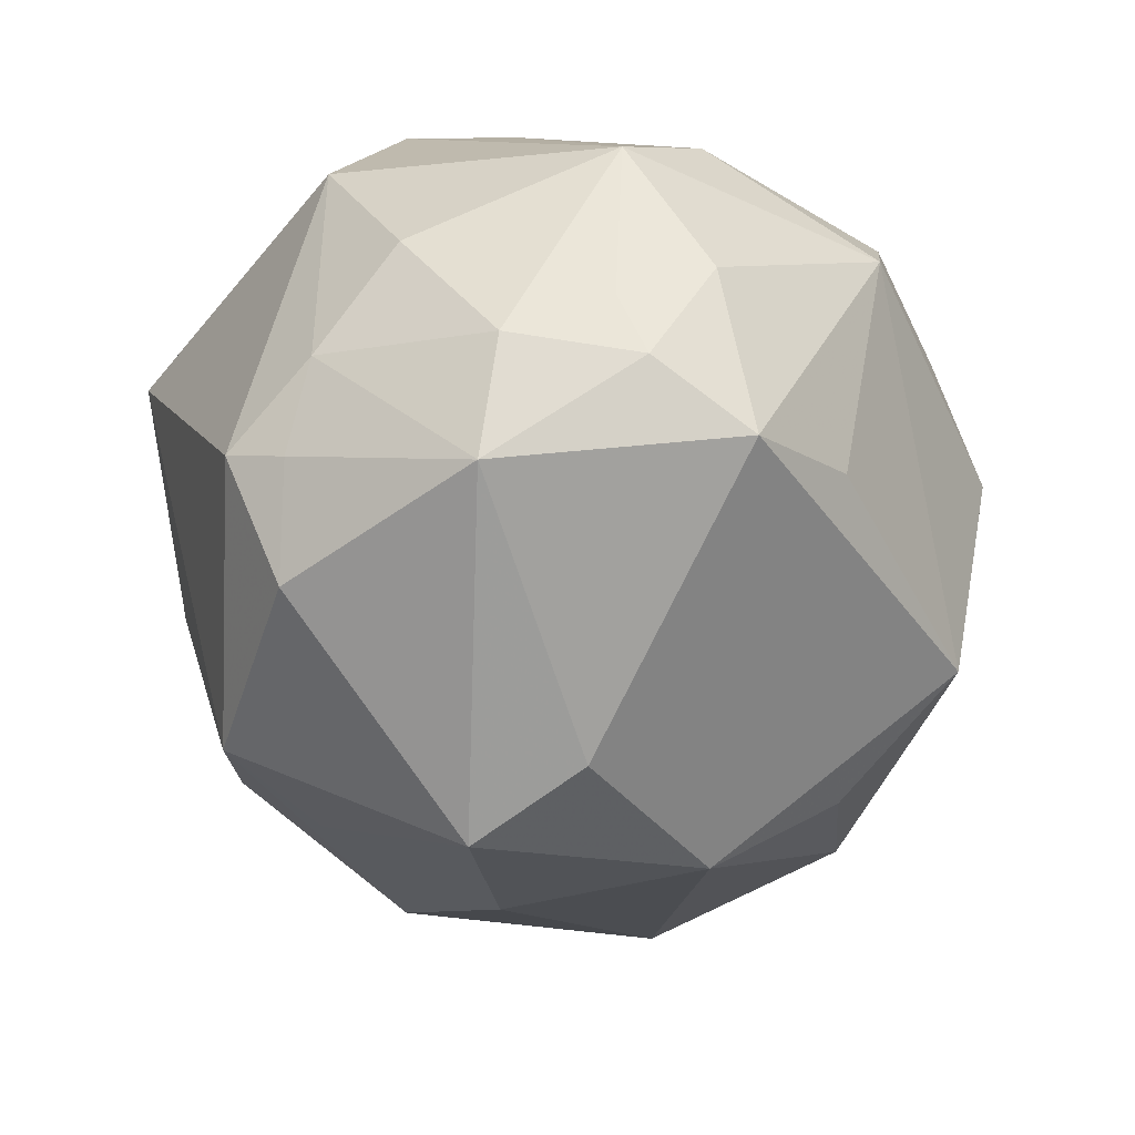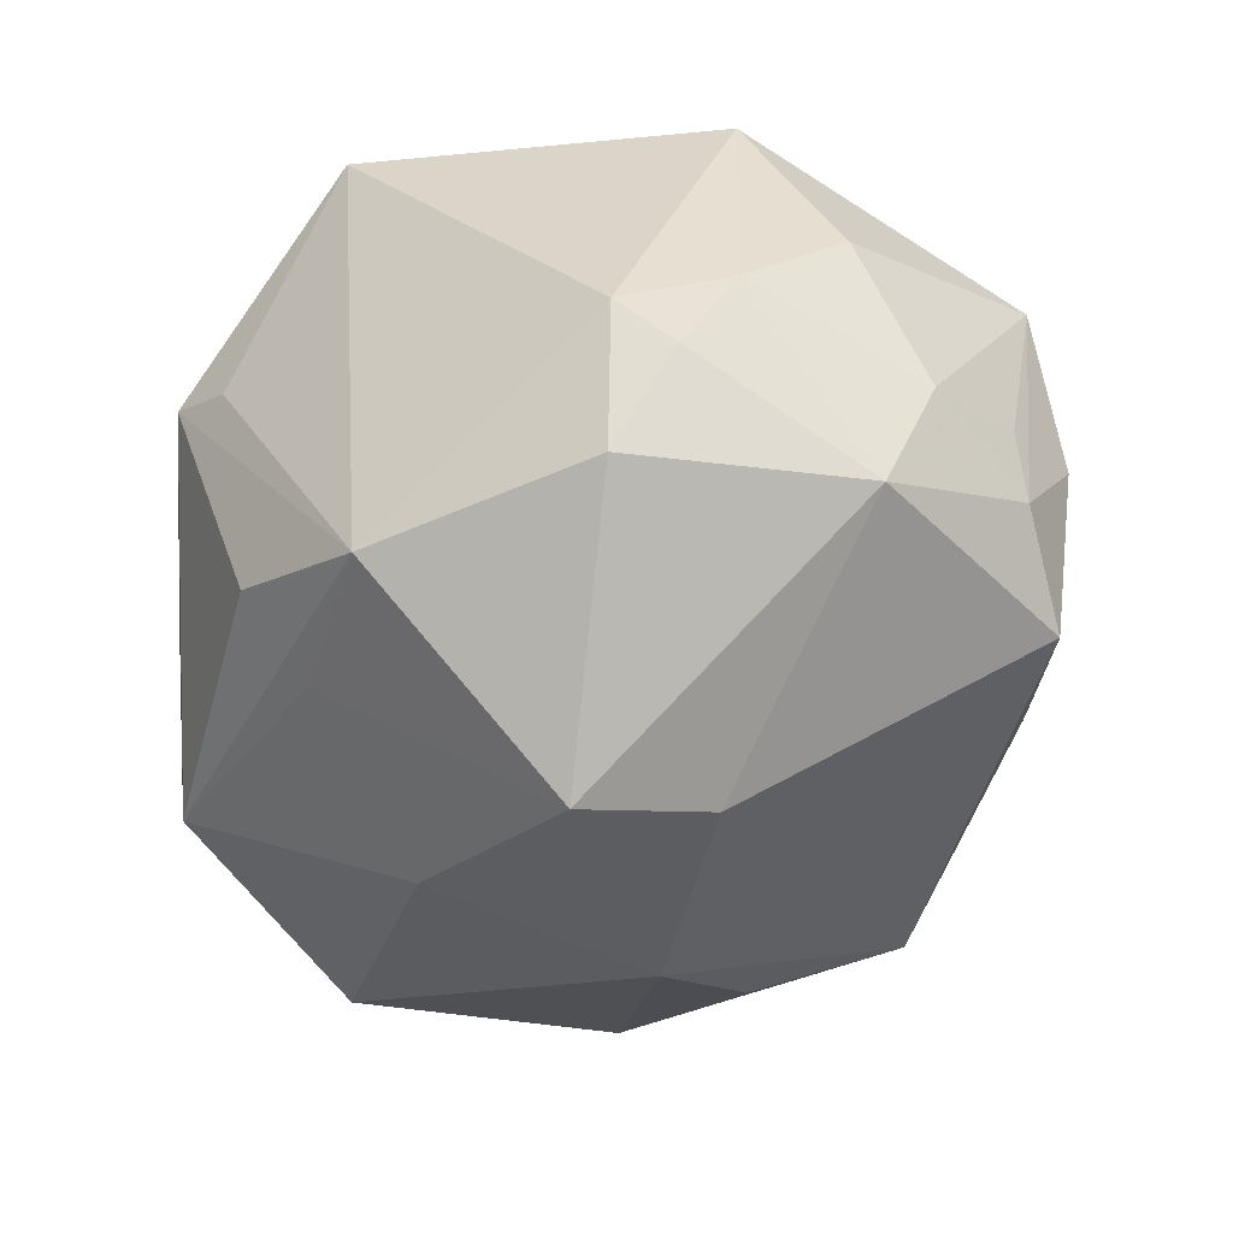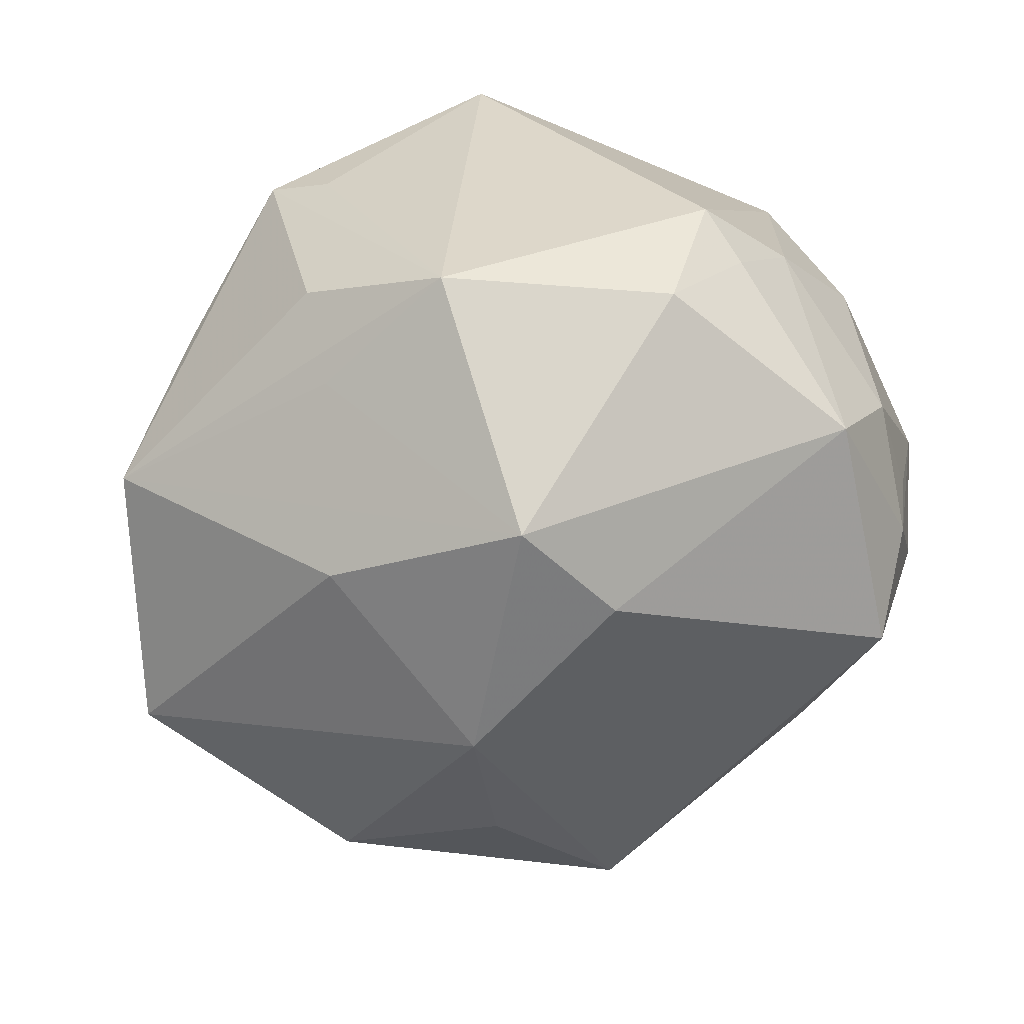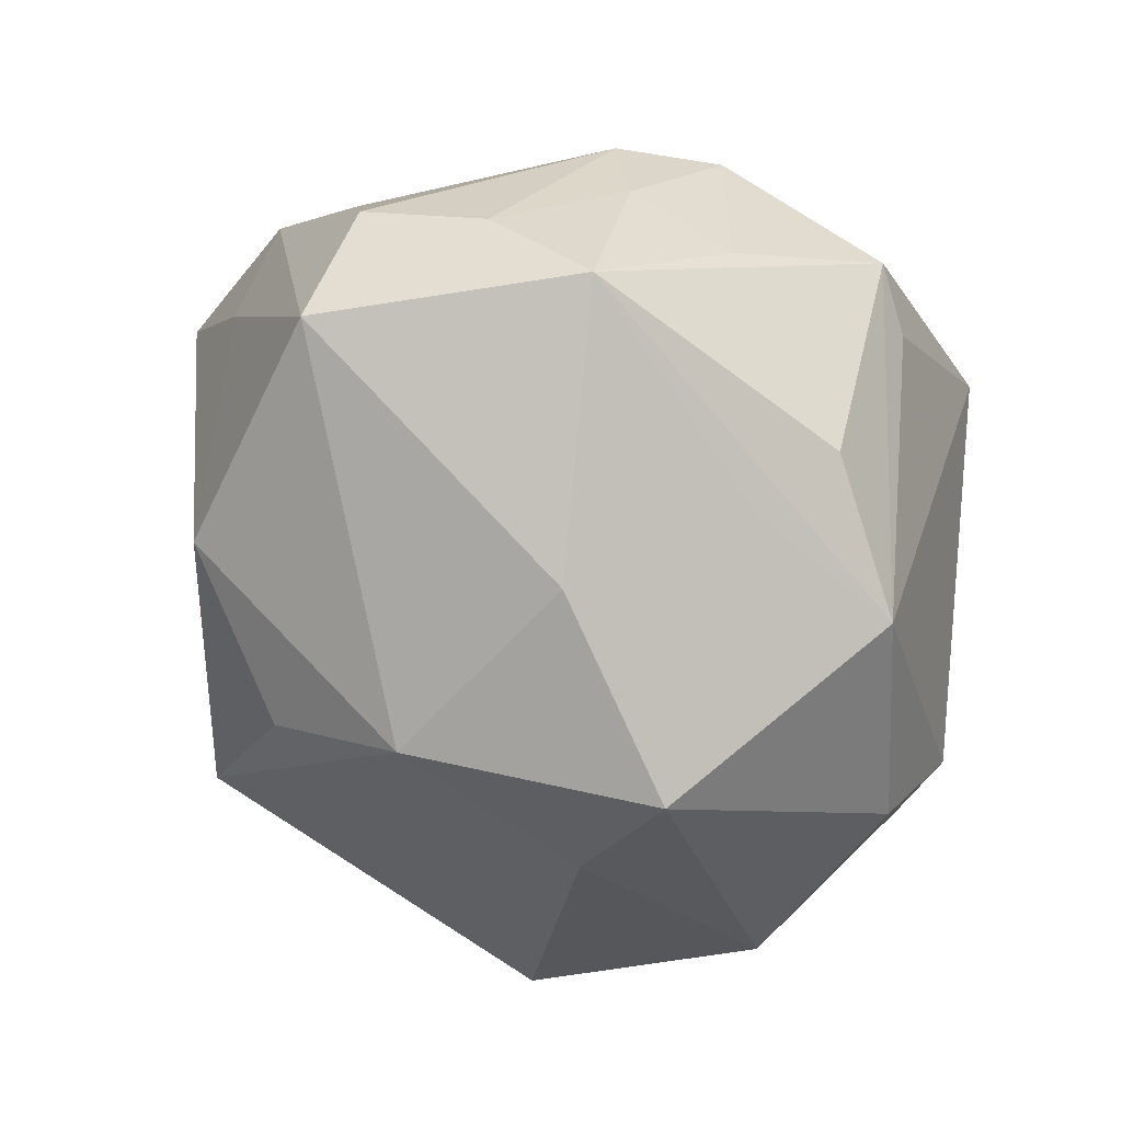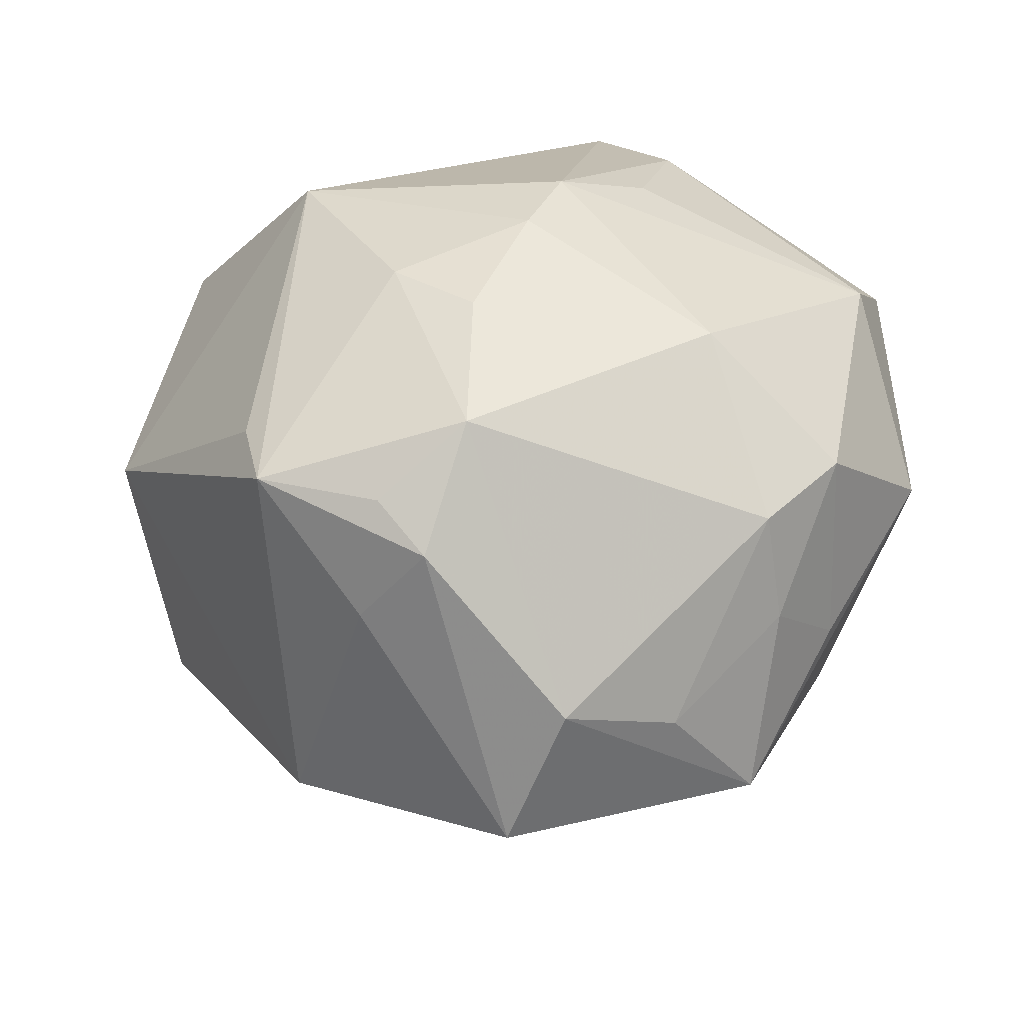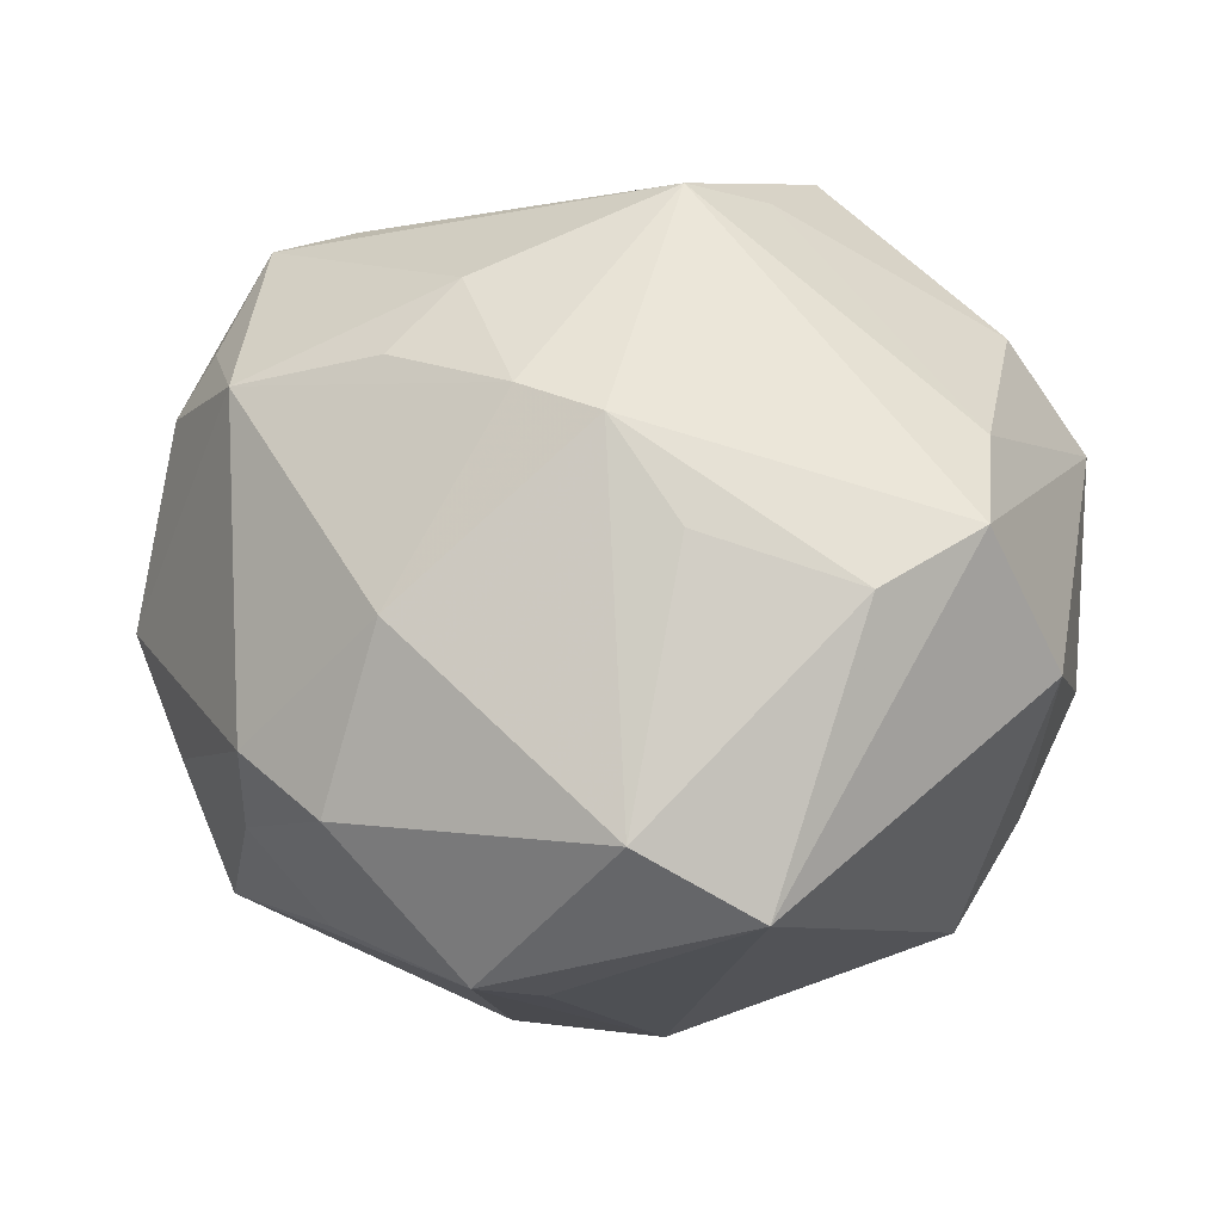
<metadata>
{"format":"obj","ext":"obj","renderer":"f3d","projection":"perspective","resolution":1024,"background":"white","views":[{"elev":-45.3,"azim":98.8,"up":"+Z"},{"elev":-54.5,"azim":51.3,"up":"+Z"},{"elev":-73.2,"azim":22.2,"up":"+Z"},{"elev":-54.5,"azim":-60.8,"up":"+Z"},{"elev":27.0,"azim":-92.6,"up":"+Z"},{"elev":57.8,"azim":0.7,"up":"+Z"}]}
</metadata>
<code>
v -0.04427 -0.01462 -0.006201
v 0.01284 -0.04468 0.01865
v 0.04294 0.01247 -0.01144
v -0.03586 -0.02489 0.01378
v 0.03468 -0.02111 -0.01983
v 0.03755 0.02109 0.01722
v 0.005033 -0.01468 0.03642
v -0.04897 0.003556 -0.0172
v 0.003152 -0.008149 -0.04443
v 0.03348 0.0009146 0.02898
v 0.02176 -0.01938 0.034
v -0.02209 -0.01973 0.02946
v 0.04376 0.001413 -0.01584
v -0.02724 0.03064 0.0212
v -0.04159 0.01872 0.006349
v 0.02204 0.03232 -0.01774
v 0.004342 -0.03377 -0.0294
v -0.0495 -0.002481 -0.002151
v -0.03781 0.007215 0.02682
v 0.04041 -0.01782 0.01703
v 0.02617 0.03805 0.009351
v 0.03868 -0.001273 -0.02794
v 0.04623 0.01381 0.007345
v -0.03951 -0.02383 -0.01743
v -0.01151 0.01408 -0.03811
v -0.01039 -0.0004865 0.03841
v -0.007044 -0.04369 0.001693
v -0.01384 -0.04497 0.005755
v -0.005657 0.04149 -0.01994
v 0.04097 0.0221 -0.006806
v -0.002114 -0.004661 0.03995
v -0.04065 0.01656 0.01932
v -0.00378 0.04679 0.005414
v 0.01366 0.02784 0.02955
v 0.01875 0.03818 0.0203
v 0.0002137 -0.04015 0.02466
v 0.009179 0.04246 0.01201
v 0.03957 -0.01794 -0.01113
v -0.011 -0.03618 -0.02034
v -0.0157 0.01434 0.03467
v -0.01443 0.02757 -0.02872
v -0.03301 0.02635 -0.01992
v -0.02746 -0.03339 0.01609
v 0.008767 0.004539 -0.0405
v 0.004997 0.02431 0.03673
v 0.04473 -0.008573 -0.001467
v -0.03595 0.02913 0.01978
v -0.02264 0.006011 0.03374
v -0.02812 -0.03374 -0.00454
v 0.04091 0.01527 -0.01834
v 0.0323 -0.01174 0.03304
v 0.03318 -0.0276 -0.01704
v 0.03415 0.02463 -0.02396
v -0.01217 -0.02719 -0.02669
v -0.04468 0.01185 0.01477
v 0.0267 -0.02275 -0.02954
v -0.03615 -0.02661 0.002033
v -0.01892 -0.008948 -0.03482
f 33 42 47
f 8 24 18
f 29 42 33
f 2 52 20
f 33 45 35
f 33 47 14
f 14 45 33
f 47 45 14
f 26 45 40
f 40 45 47
f 25 8 42
f 25 29 53
f 9 24 58
f 24 8 58
f 58 25 9
f 8 25 58
f 15 47 42
f 42 8 15
f 53 29 16
f 51 20 23
f 2 20 51
f 17 52 2
f 50 30 23
f 53 30 50
f 50 22 53
f 43 36 12
f 12 4 43
f 18 24 1
f 1 4 18
f 43 4 57
f 57 1 24
f 4 1 57
f 18 4 19
f 4 12 19
f 19 40 47
f 19 12 26
f 23 30 21
f 21 30 53
f 53 16 21
f 21 29 33
f 21 16 29
f 42 29 41
f 41 25 42
f 29 25 41
f 9 25 44
f 44 25 53
f 44 22 9
f 53 22 44
f 10 51 23
f 45 51 10
f 2 36 28
f 28 36 43
f 52 17 56
f 56 5 52
f 56 17 9
f 22 5 56
f 9 22 56
f 54 24 9
f 9 17 54
f 54 17 24
f 22 50 13
f 18 19 55
f 47 15 55
f 55 8 18
f 55 15 8
f 26 40 48
f 48 19 26
f 40 19 48
f 33 35 37
f 37 21 33
f 35 21 37
f 6 10 23
f 23 21 6
f 6 21 35
f 11 7 36
f 11 36 2
f 2 51 11
f 31 12 36
f 36 7 31
f 26 12 31
f 31 45 26
f 31 51 45
f 31 11 51
f 7 11 31
f 27 17 2
f 2 28 27
f 27 28 17
f 24 17 39
f 39 28 24
f 17 28 39
f 49 57 24
f 24 28 49
f 43 57 49
f 49 28 43
f 3 50 23
f 23 13 3
f 3 13 50
f 38 5 22
f 22 13 38
f 52 5 38
f 38 20 52
f 32 19 47
f 47 55 32
f 32 55 19
f 45 10 34
f 10 6 34
f 34 35 45
f 34 6 35
f 20 38 46
f 46 38 13
f 23 20 46
f 46 13 23

</code>
